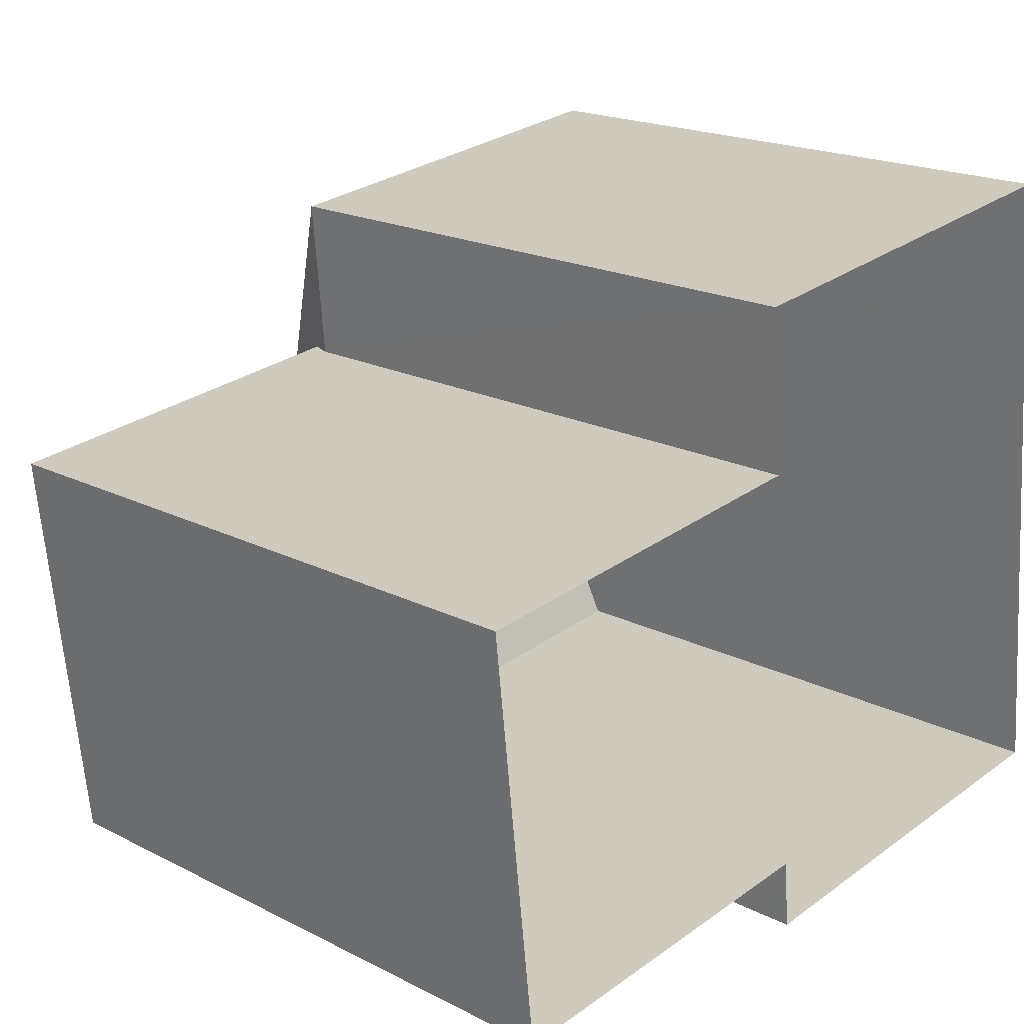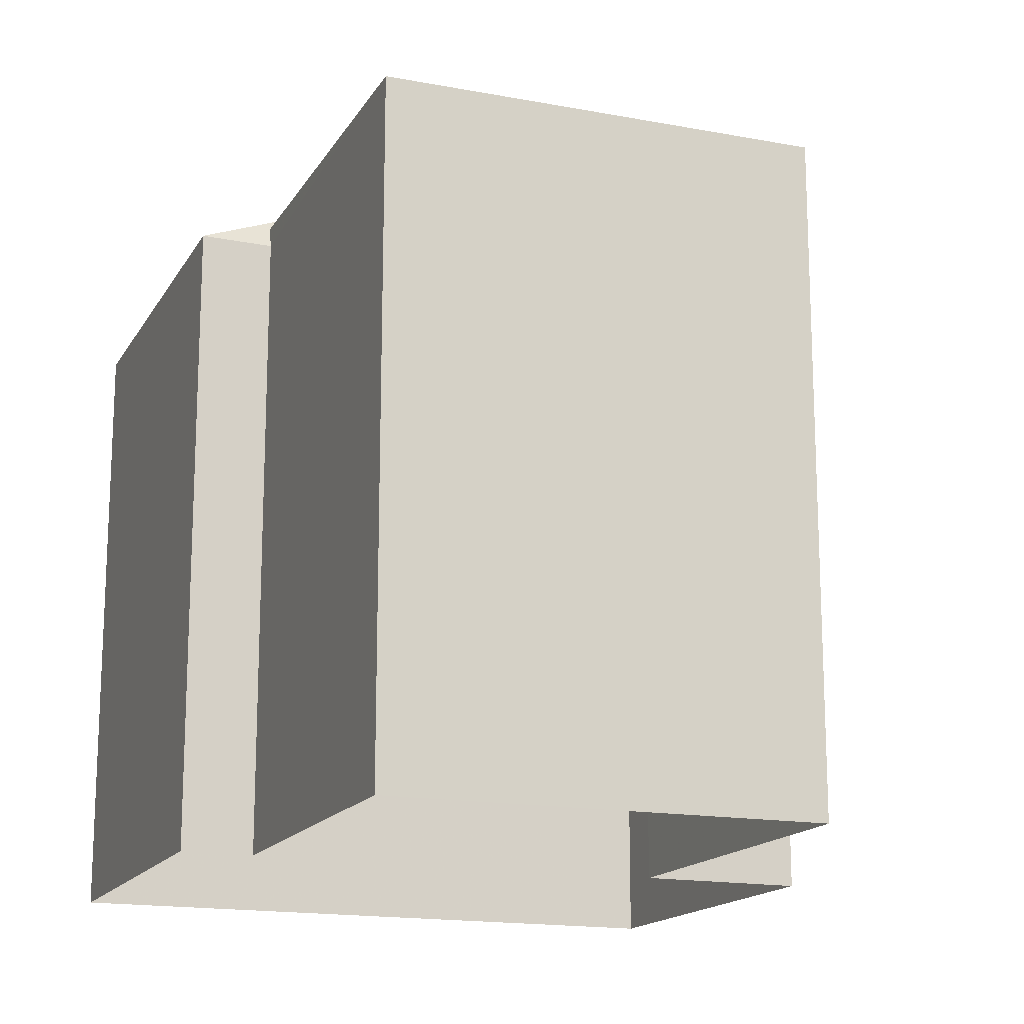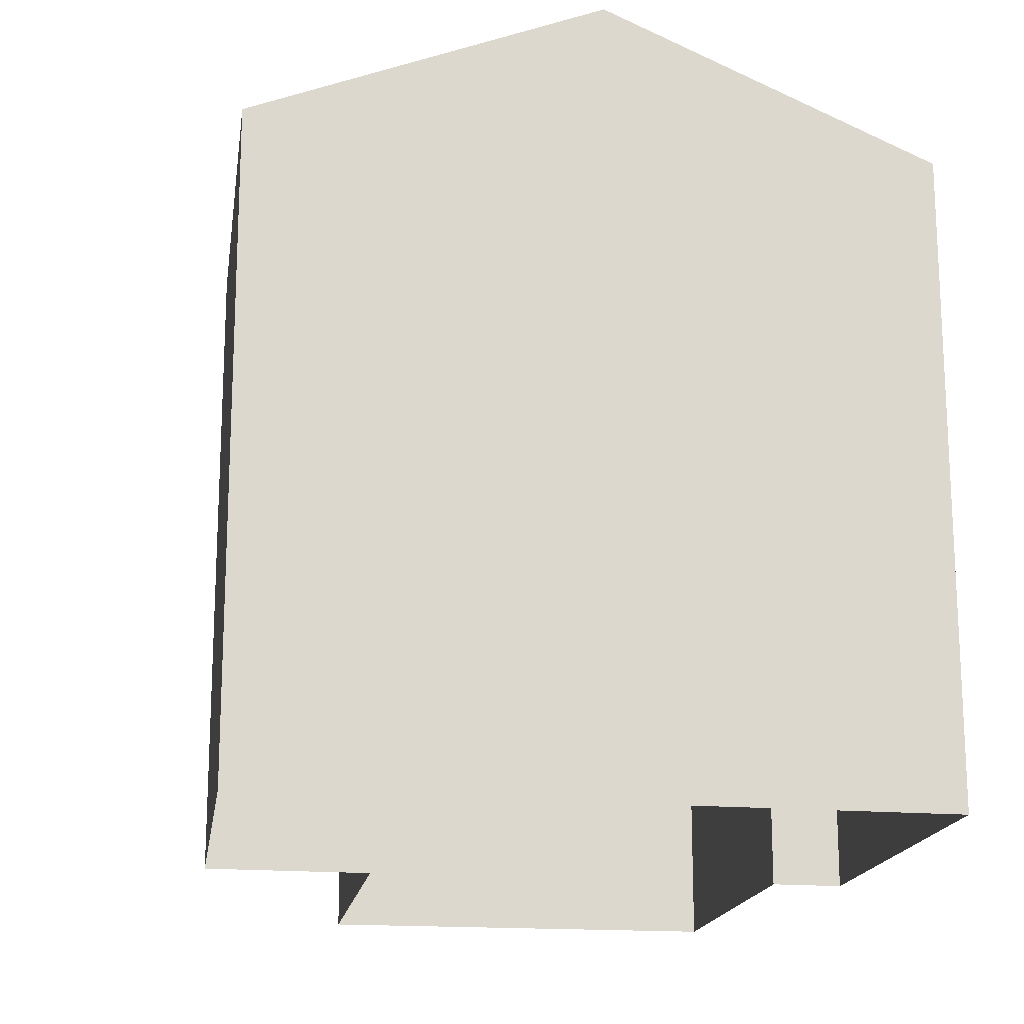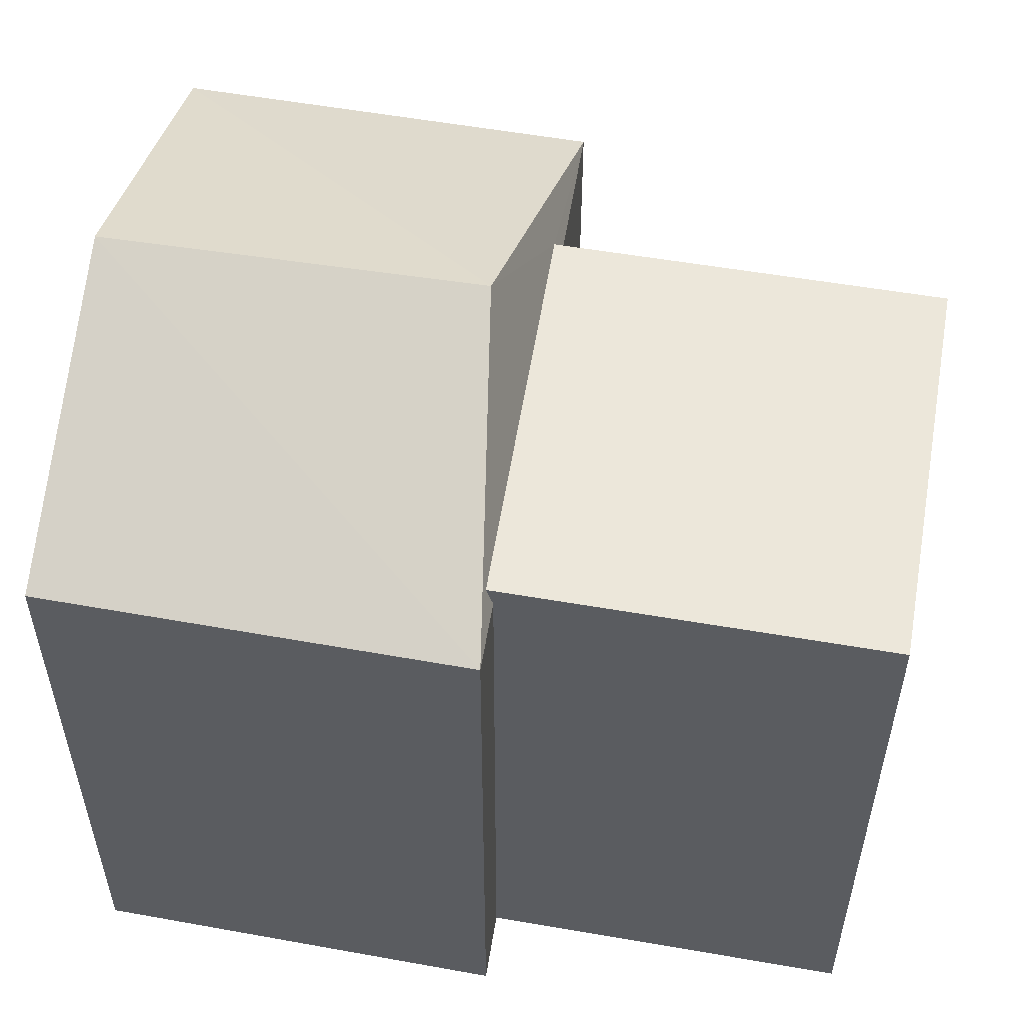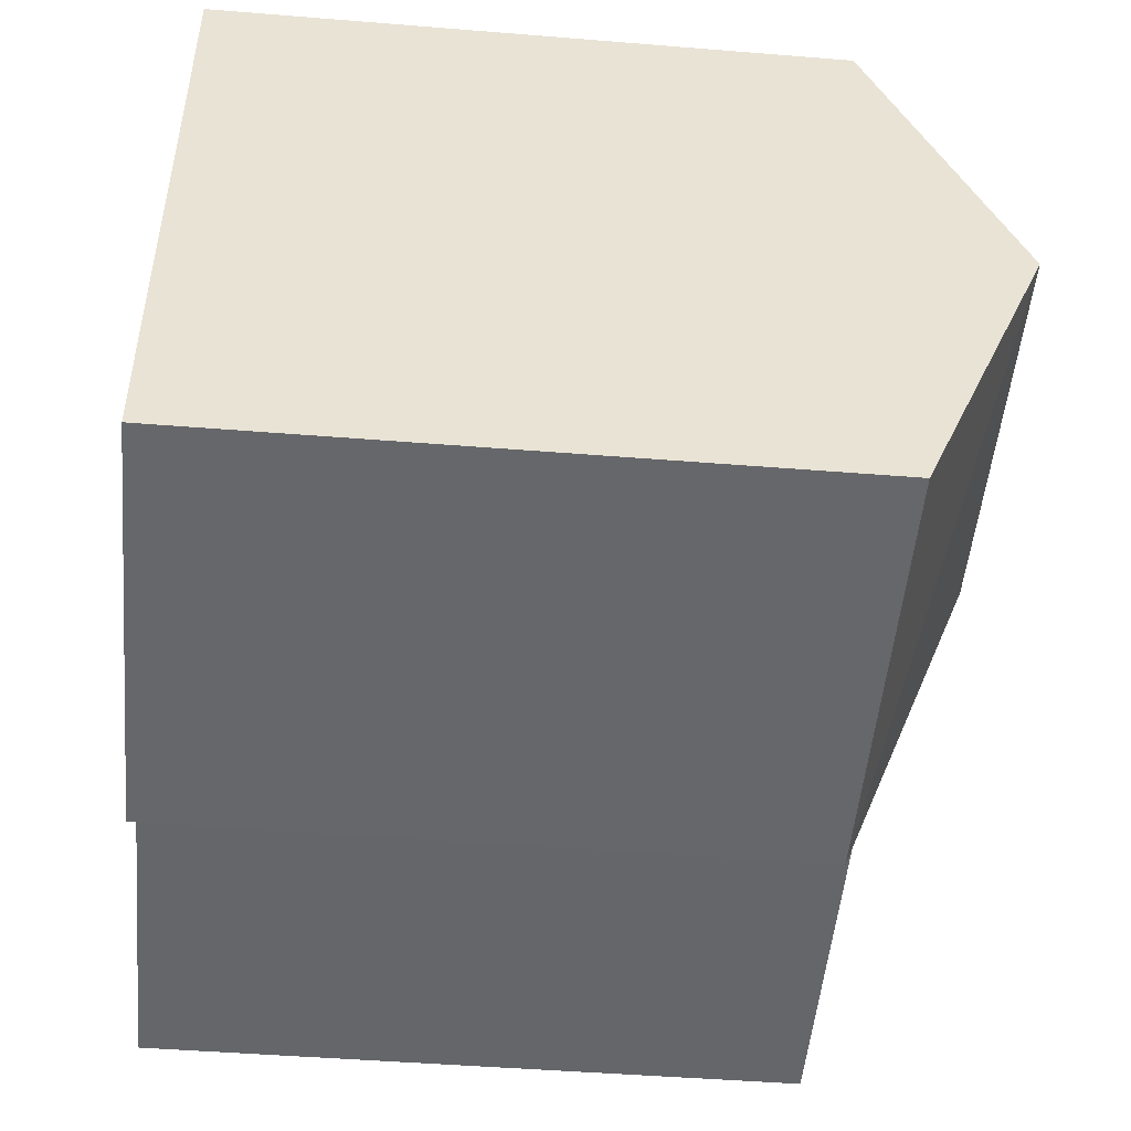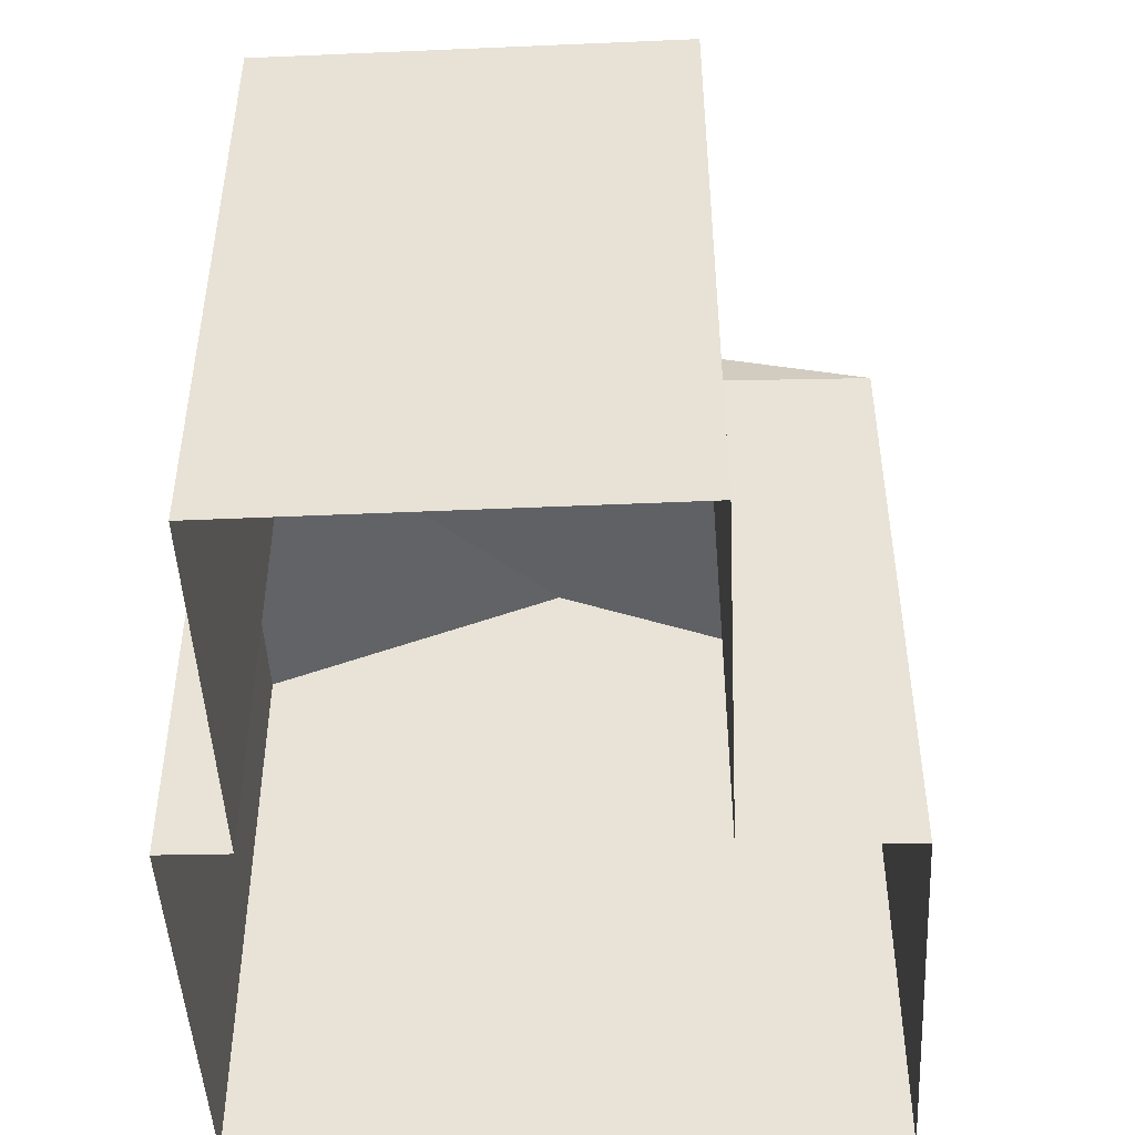
<metadata>
{"format":"obj","ext":"obj","renderer":"f3d","projection":"perspective","resolution":1024,"background":"white","views":[{"elev":19.4,"azim":133.5,"up":"+Y"},{"elev":-16.1,"azim":62.3,"up":"+Z"},{"elev":-17.2,"azim":-105.1,"up":"+Z"},{"elev":54.1,"azim":4.0,"up":"+Z"},{"elev":-45.2,"azim":-95.3,"up":"+Y"},{"elev":-47.7,"azim":86.3,"up":"+Z"}]}
</metadata>
<code>
v -9357 -3.647e+04 17.41
v -9357 -3.647e+04 17.41
v -9361 -3.647e+04 17.41
v -9361 -3.648e+04 17.41
v -9357 -3.648e+04 17.41
v -9357 -3.648e+04 17.41
v -9353 -3.647e+04 17.4
v -9353 -3.648e+04 17.4
v -9357 -3.648e+04 23.92
v -9353 -3.647e+04 23.91
v -9357 -3.647e+04 23.92
v -9353 -3.648e+04 23.91
v -9357 -3.647e+04 23.71
v -9357 -3.647e+04 23.71
v -9357 -3.647e+04 25.06
v -9357 -3.648e+04 23.71
v -9357 -3.648e+04 23.71
v -9361 -3.647e+04 23.71
v -9361 -3.647e+04 25.06
v -9361 -3.648e+04 23.71
f 1 2 3
f 3 2 4
f 4 5 6
f 5 2 7
f 5 7 8
f 4 2 5
f 9 10 11
f 9 12 10
f 13 11 14
f 13 15 11
f 9 16 17
f 15 16 9
f 9 11 15
f 13 18 15
f 18 19 15
f 16 15 19
f 20 16 19
f 2 14 7
f 7 14 10
f 14 11 10
f 12 8 7
f 10 12 7
f 12 17 8
f 8 17 5
f 9 17 12
f 19 18 20
f 14 1 13
f 14 2 1
f 5 16 6
f 5 17 16
f 16 4 6
f 16 20 4
f 20 3 4
f 20 18 3
f 13 1 3
f 18 13 3

</code>
